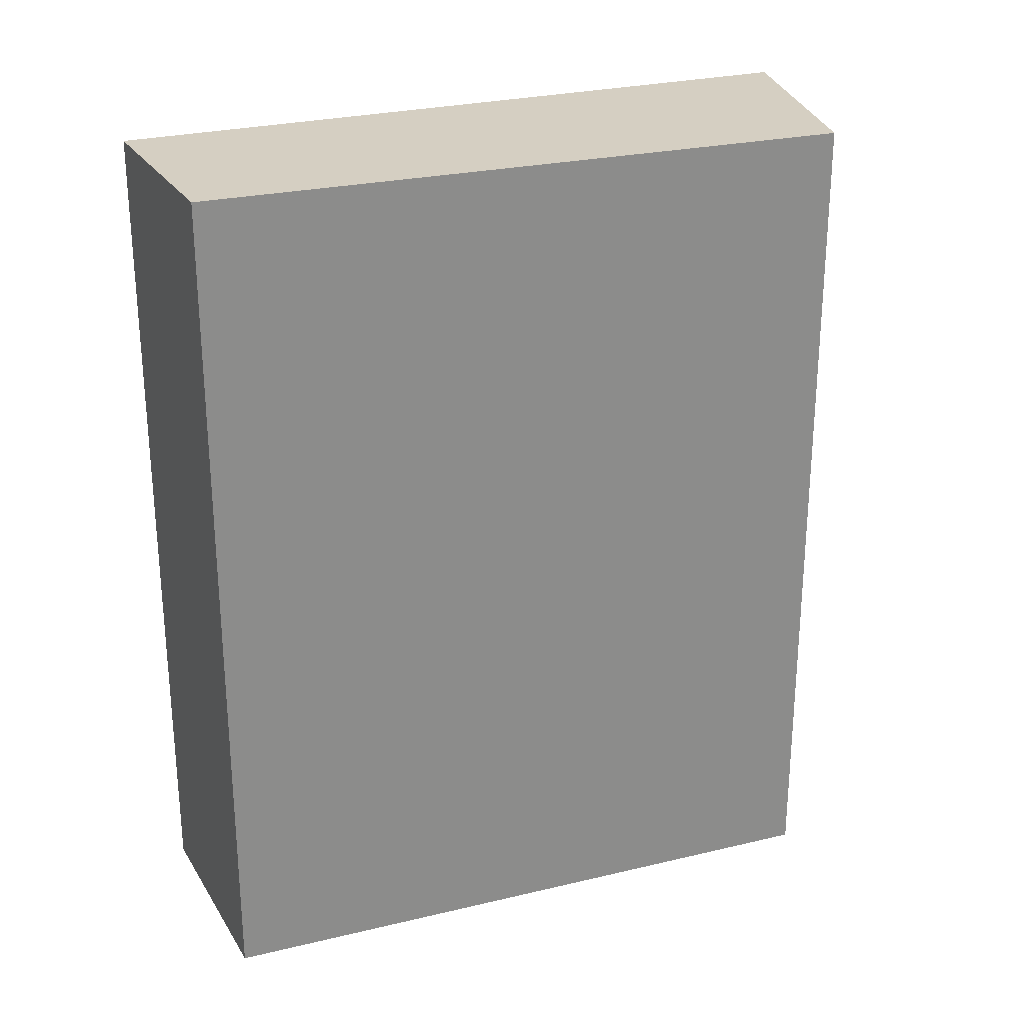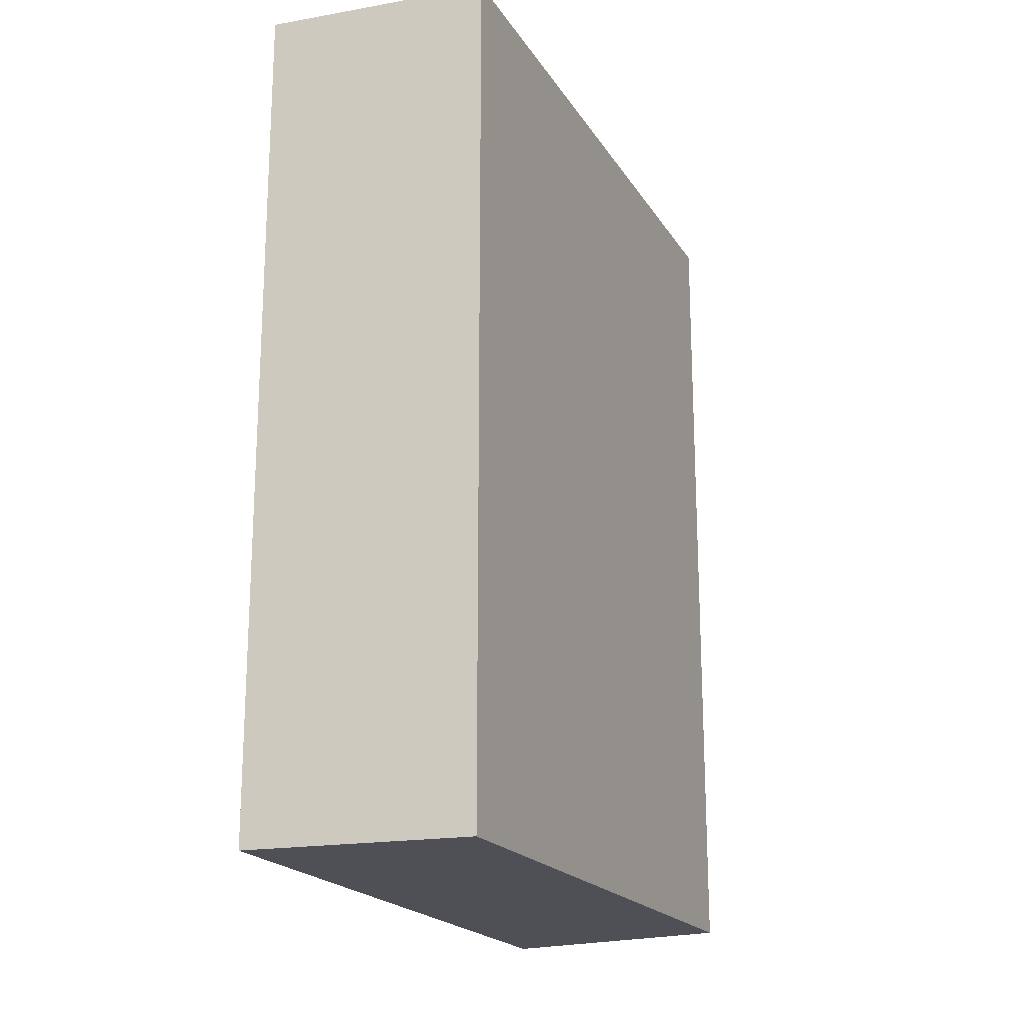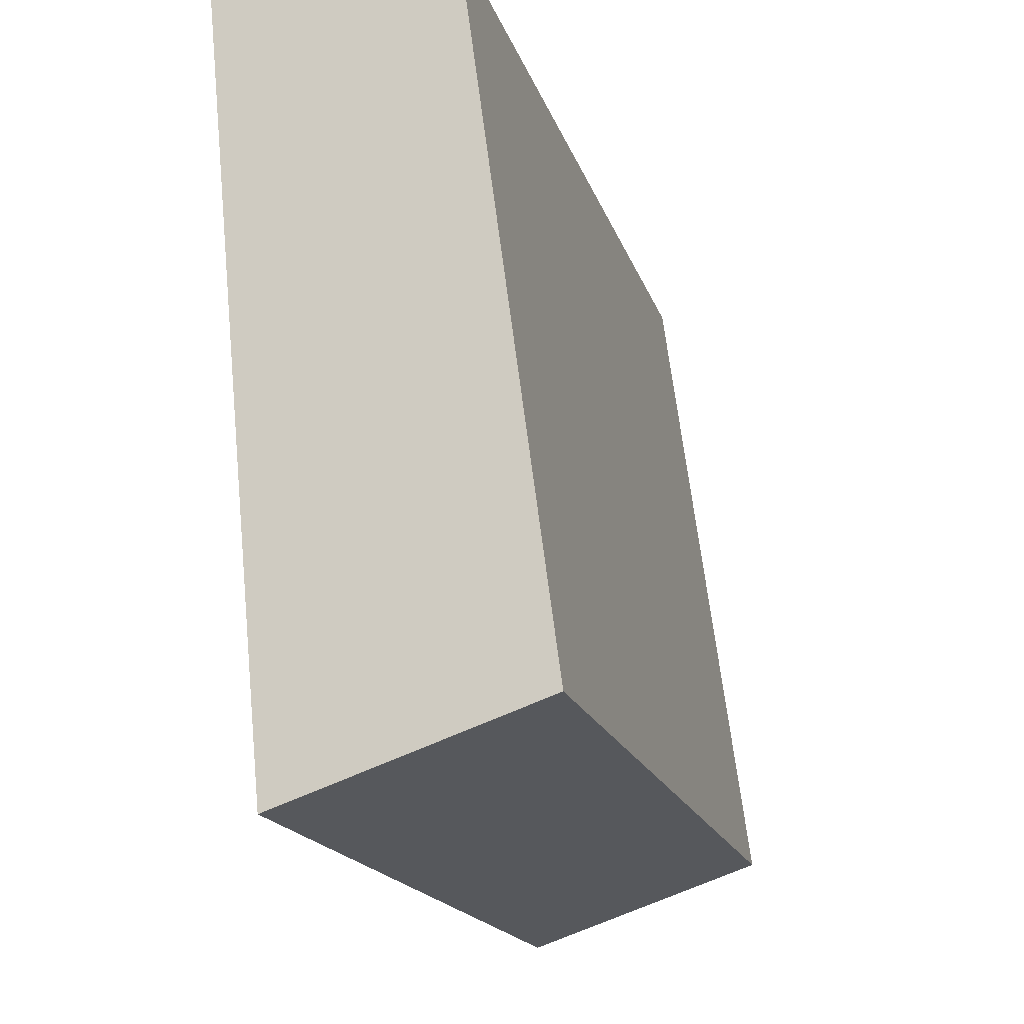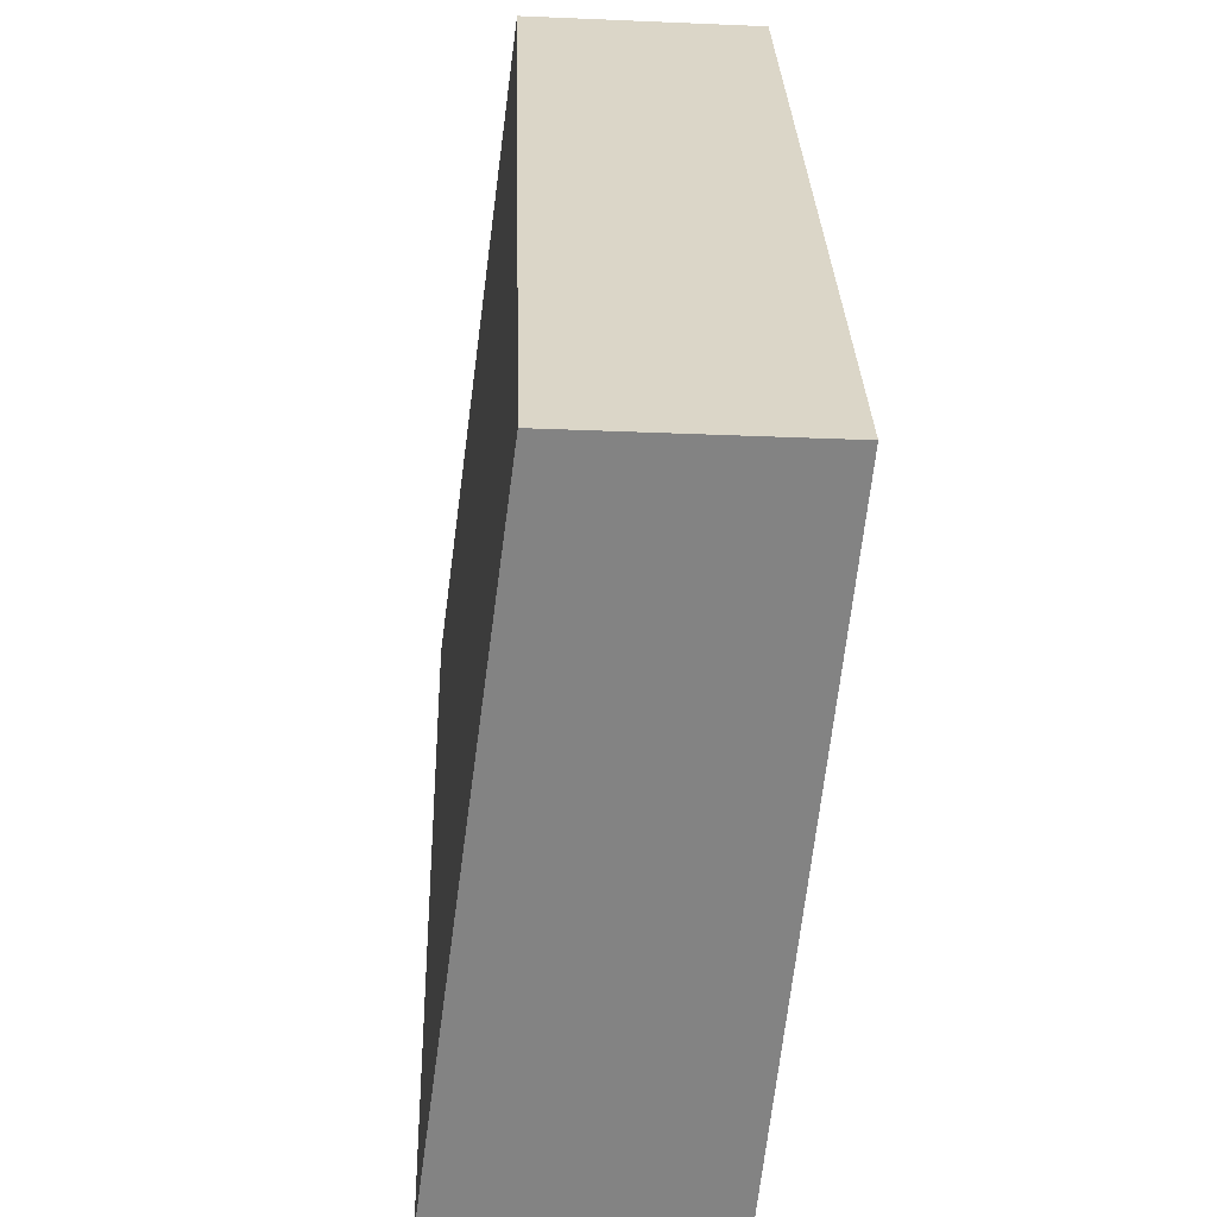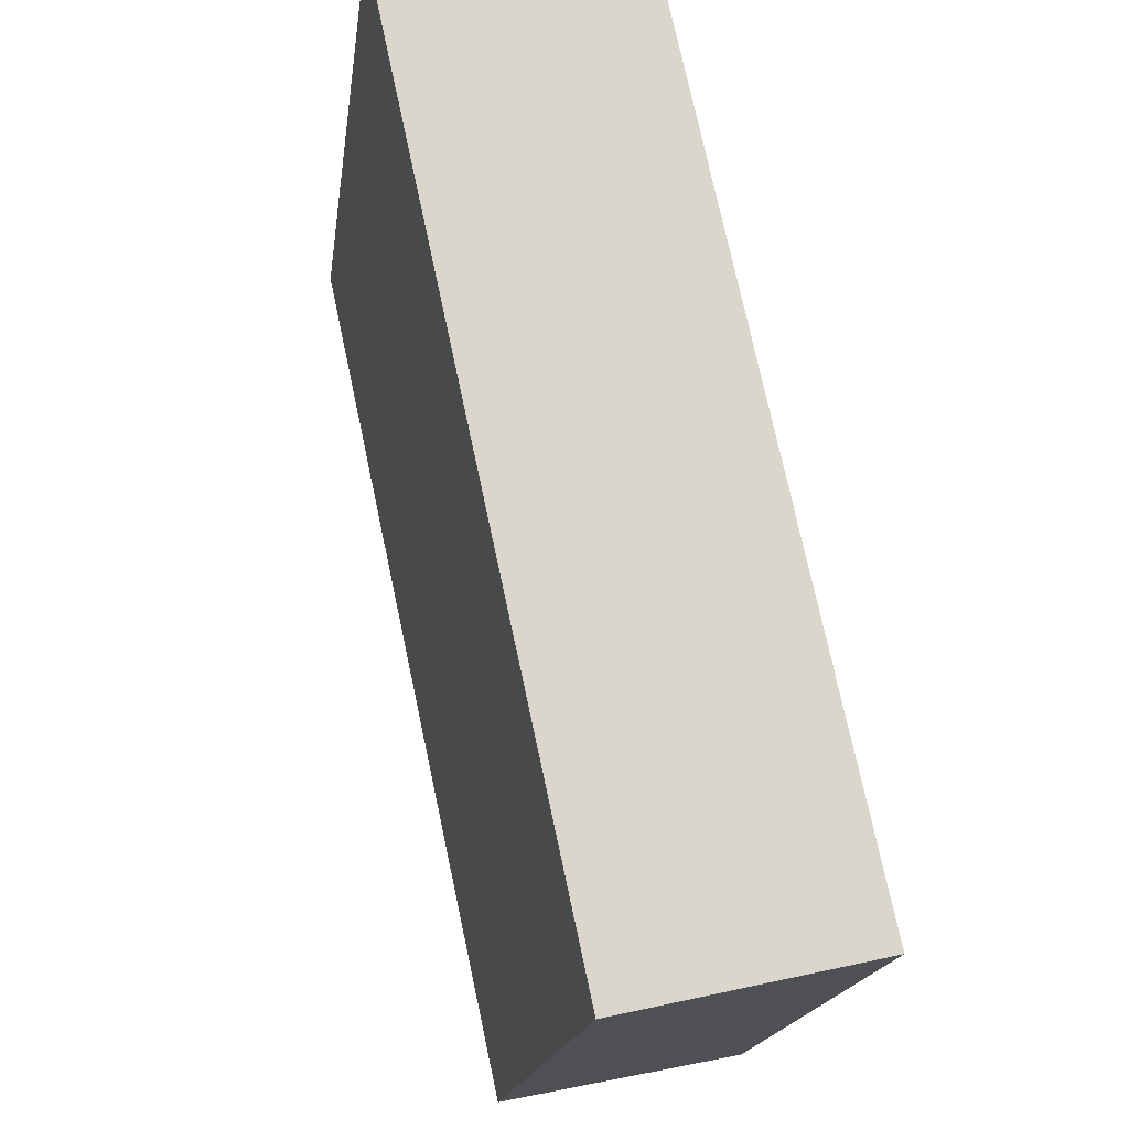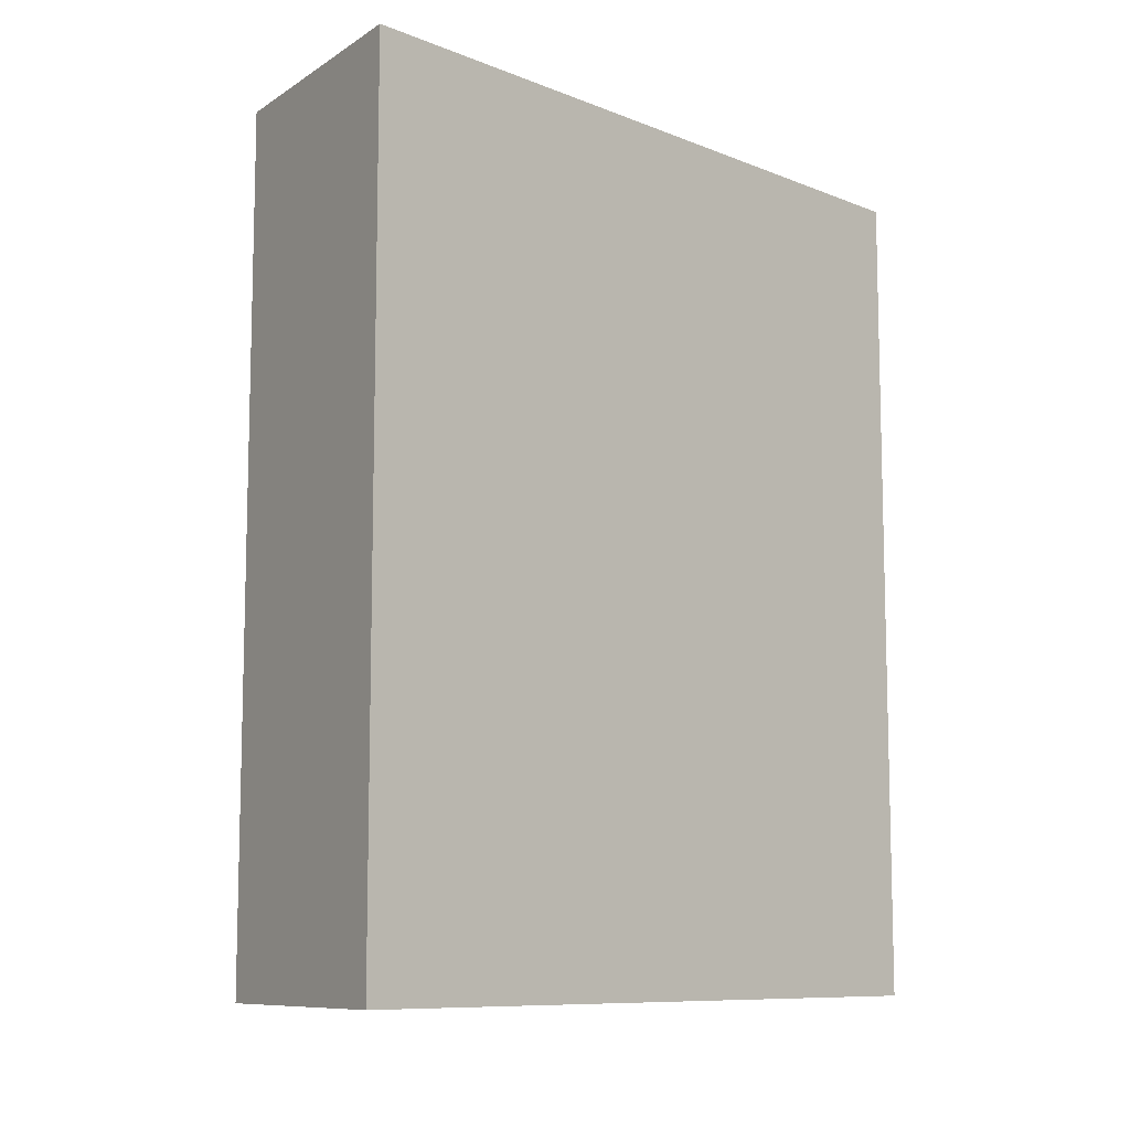
<metadata>
{"format":"obj","ext":"obj","renderer":"f3d","projection":"perspective","resolution":1024,"background":"white","views":[{"elev":25.9,"azim":61.7,"up":"+Y"},{"elev":-19.3,"azim":15.3,"up":"+Y"},{"elev":-17.7,"azim":15.2,"up":"+Z"},{"elev":29.2,"azim":178.3,"up":"+Z"},{"elev":74.7,"azim":167.9,"up":"+Z"},{"elev":-9.5,"azim":-141.2,"up":"+Y"}]}
</metadata>
<code>
v  0.806 3.059 0.042
v  0.249 3.059 -2.595
v  0 3.059 1.873e-16
v  1.118 3.059 -2.302
v  0.249 1.589e-16 -2.595
v  0 0 0
v  0.806 -2.572e-18 0.042
v  1.118 1.41e-16 -2.302
g defaultobject
f 1 2 3
f 2 1 4
f 5 3 2
f 3 5 6
f 6 1 3
f 1 6 7
f 7 4 1
f 4 7 8
f 8 2 4
f 2 8 5
f 8 6 5
f 6 8 7

</code>
